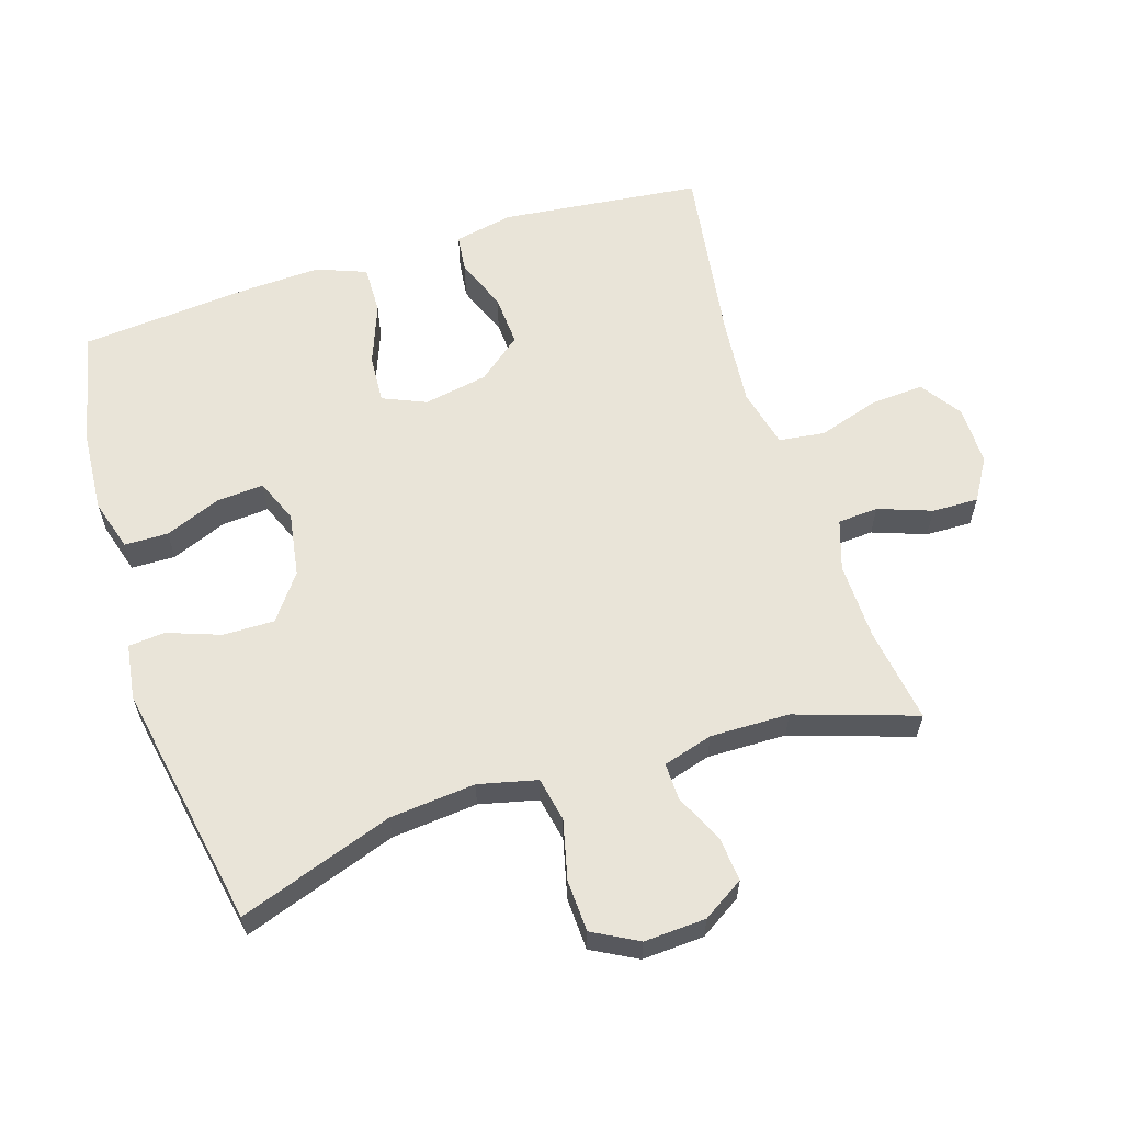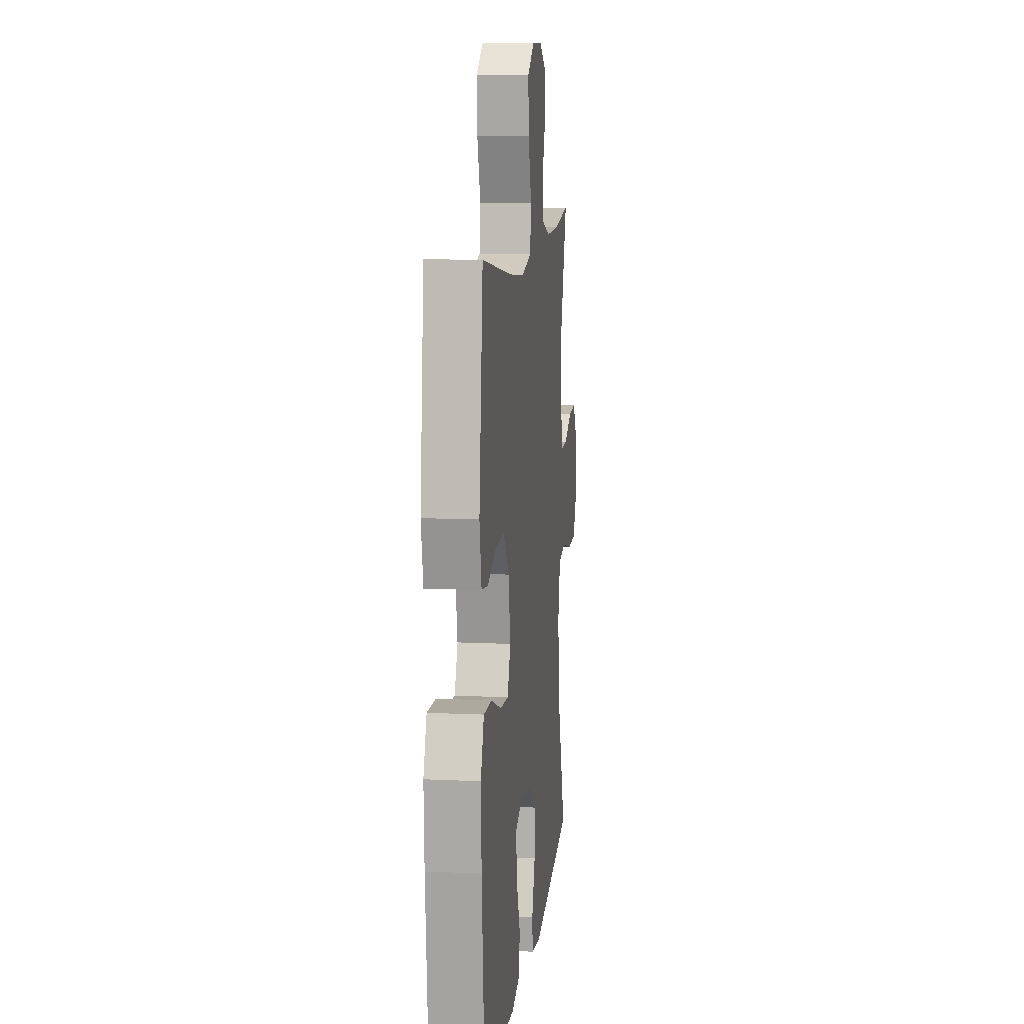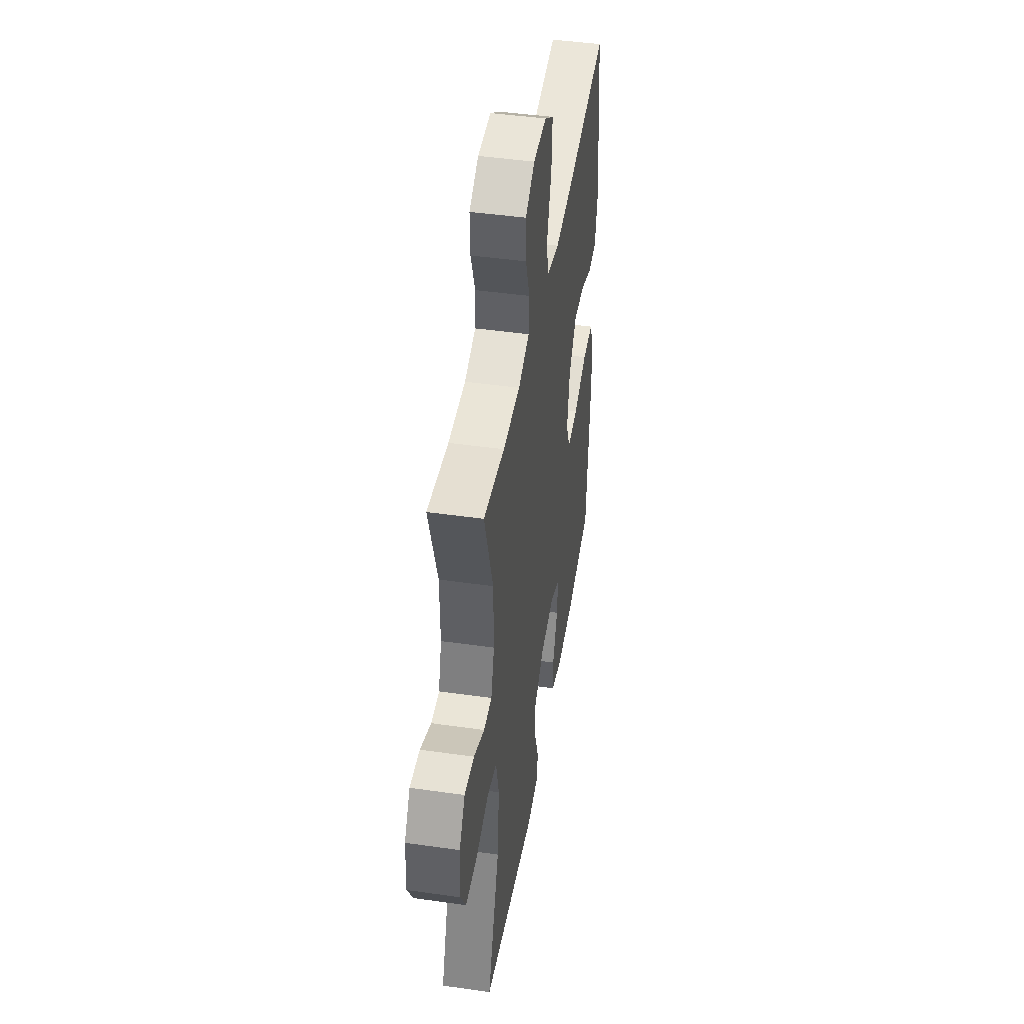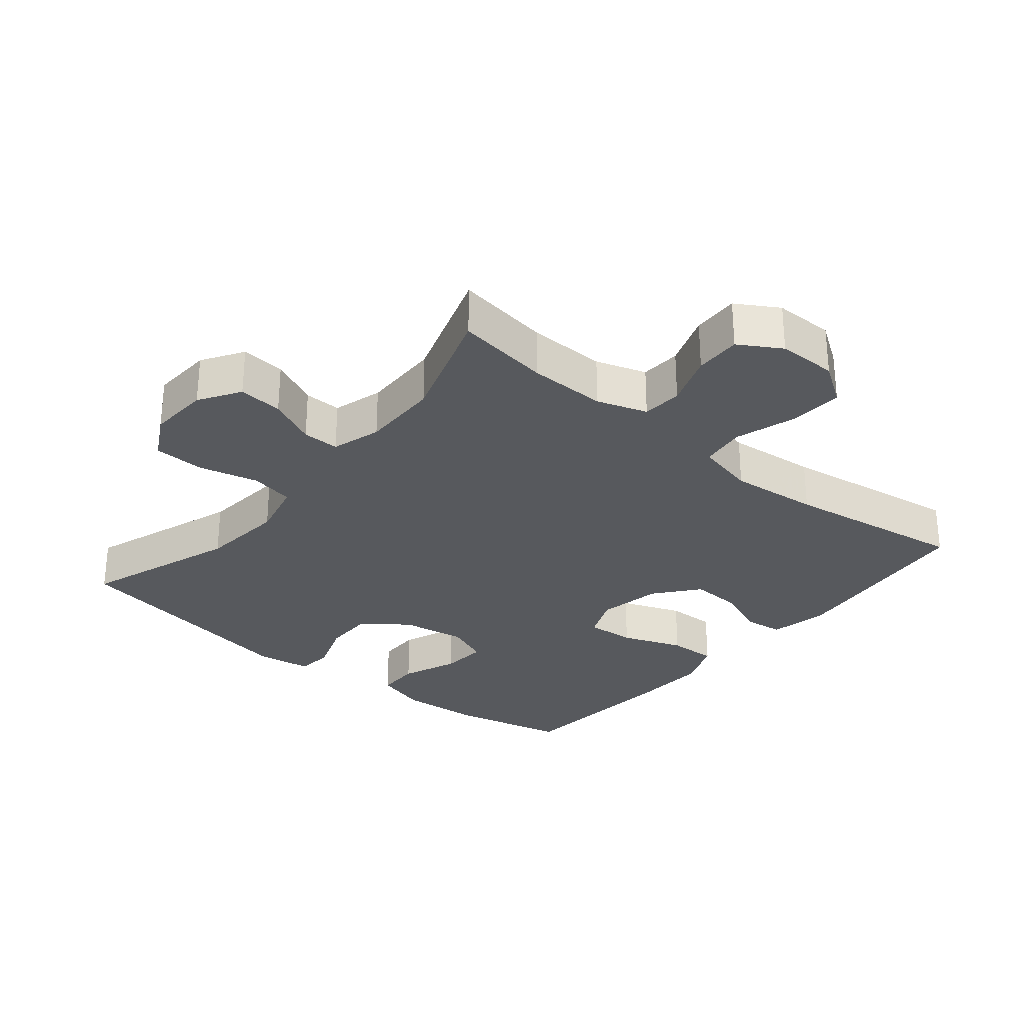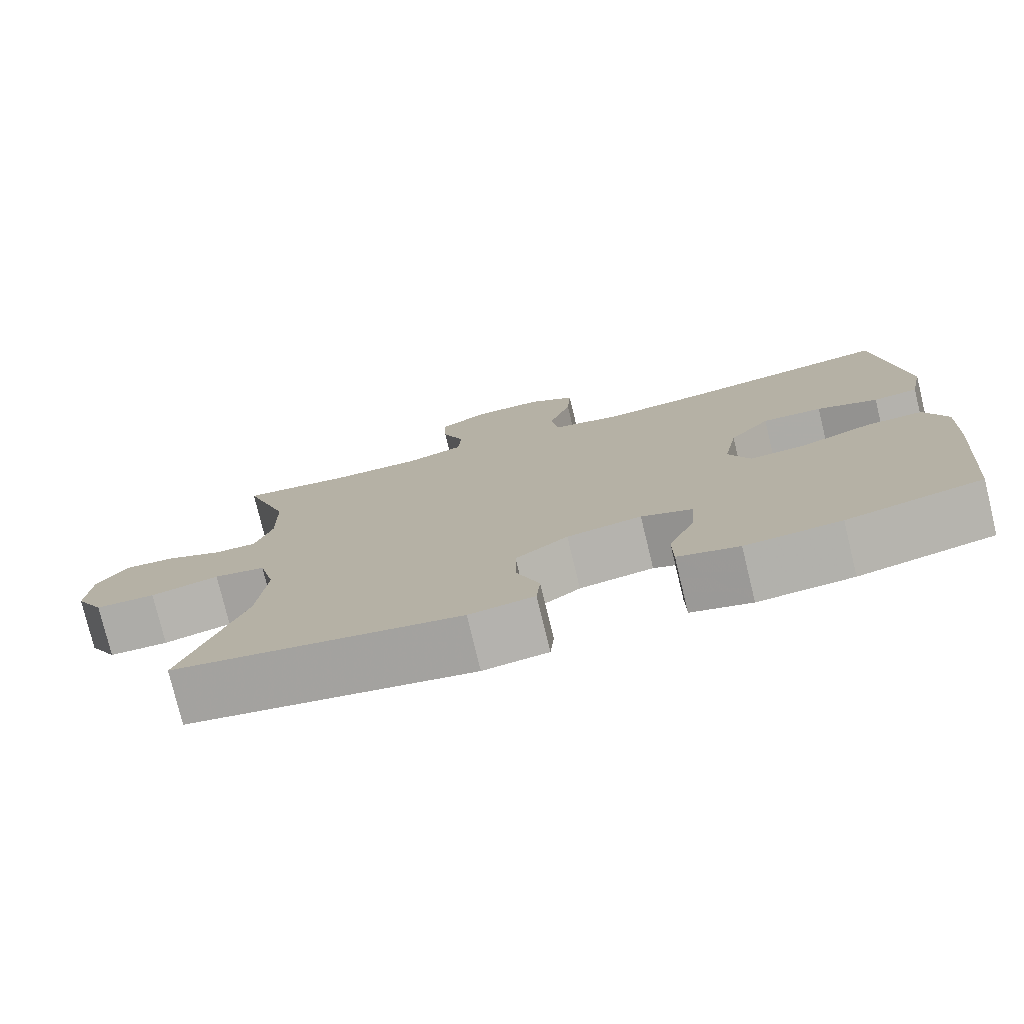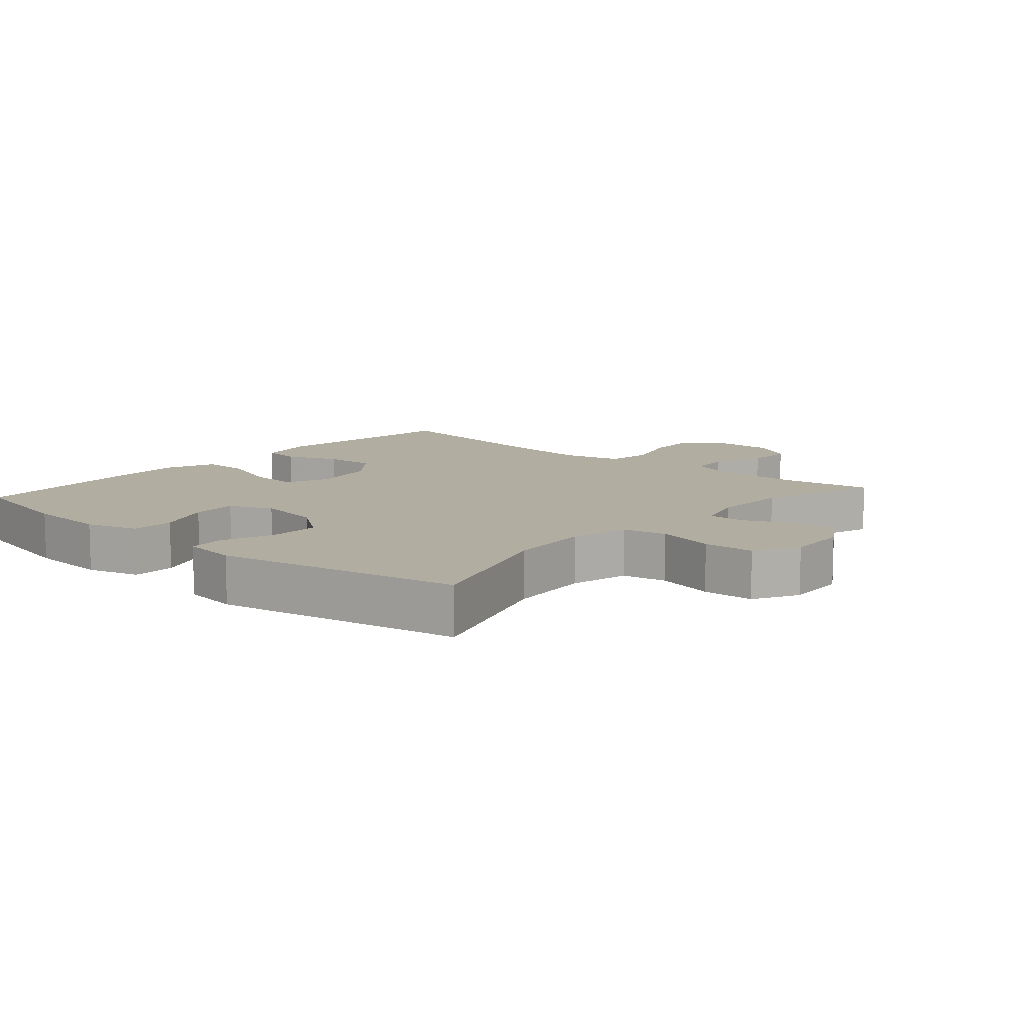
<metadata>
{"format":"obj","ext":"obj","renderer":"f3d","projection":"perspective","resolution":1024,"background":"white","views":[{"elev":60.4,"azim":-107.7,"up":"+Y"},{"elev":10.6,"azim":96.8,"up":"+Z"},{"elev":45.2,"azim":-80.6,"up":"+Z"},{"elev":-29.2,"azim":-39.6,"up":"+Y"},{"elev":-77.5,"azim":13.6,"up":"+Z"},{"elev":10.4,"azim":-138.8,"up":"+Y"}]}
</metadata>
<code>
v 0.5 0.07 -0.5
v 0.325 0.07 -0.539
v 0.202 0.07 -0.548
v 0.123 0.07 -0.525
v 0.122 0.07 -0.459
v 0.156 0.07 -0.374
v 0.161 0.07 -0.304
v 0.095 0.07 -0.277
v -0.002 0.07 -0.293
v -0.07 0.07 -0.344
v -0.069 0.07 -0.421
v -0.04 0.07 -0.501
v -0.045 0.07 -0.556
v -0.129 0.07 -0.568
v -0.5 0.07 -0.5
v -0.42 0.07 -0.268
v -0.408 0.07 -0.139
v -0.429 0.07 -0.051
v -0.496 0.07 -0.038
v -0.585 0.07 -0.06
v -0.663 0.07 -0.057
v -0.7 0.07 0.011
v -0.695 0.07 0.104
v -0.656 0.07 0.166
v -0.589 0.07 0.16
v -0.516 0.07 0.126
v -0.46 0.07 0.125
v -0.438 0.07 0.2
v -0.44 0.07 0.319
v -0.5 0.07 0.5
v -0.356 0.07 0.479
v -0.239 0.07 0.477
v -0.163 0.07 0.502
v -0.159 0.07 0.563
v -0.188 0.07 0.643
v -0.19 0.07 0.713
v -0.127 0.07 0.751
v -0.037 0.07 0.751
v 0.025 0.07 0.709
v 0.02 0.07 0.628
v -0.009 0.07 0.536
v 0 0.07 0.467
v 0.09 0.07 0.446
v 0.225 0.07 0.459
v 0.5 0.07 0.5
v 0.534 0.07 0.198
v 0.516 0.07 0.109
v 0.458 0.07 0.102
v 0.379 0.07 0.133
v 0.301 0.07 0.137
v 0.248 0.07 0.071
v 0.23 0.07 -0.026
v 0.258 0.07 -0.091
v 0.332 0.07 -0.086
v 0.424 0.07 -0.051
v 0.498 0.07 -0.049
v 0.527 0.07 -0.124
v 0.522 0.07 -0.242
v 0.5 0 -0.5
v 0.325 0 -0.539
v 0.202 0 -0.548
v 0.123 0 -0.525
v 0.122 0 -0.459
v 0.156 0 -0.374
v 0.161 0 -0.304
v 0.095 0 -0.277
v -0.002 0 -0.293
v -0.07 0 -0.344
v -0.069 0 -0.421
v -0.04 0 -0.501
v -0.045 0 -0.556
v -0.129 0 -0.568
v -0.5 0 -0.5
v -0.42 0 -0.268
v -0.408 0 -0.139
v -0.429 0 -0.051
v -0.496 0 -0.038
v -0.585 0 -0.06
v -0.663 0 -0.057
v -0.7 0 0.011
v -0.695 0 0.104
v -0.656 0 0.166
v -0.589 0 0.16
v -0.516 0 0.126
v -0.46 0 0.125
v -0.438 0 0.2
v -0.44 0 0.319
v -0.5 0 0.5
v -0.356 0 0.479
v -0.239 0 0.477
v -0.163 0 0.502
v -0.159 0 0.563
v -0.188 0 0.643
v -0.19 0 0.713
v -0.127 0 0.751
v -0.037 0 0.751
v 0.025 0 0.709
v 0.02 0 0.628
v -0.009 0 0.536
v 0 0 0.467
v 0.09 0 0.446
v 0.225 0 0.459
v 0.5 0 0.5
v 0.534 0 0.198
v 0.516 0 0.109
v 0.458 0 0.102
v 0.379 0 0.133
v 0.301 0 0.137
v 0.248 0 0.071
v 0.23 0 -0.026
v 0.258 0 -0.091
v 0.332 0 -0.086
v 0.424 0 -0.051
v 0.498 0 -0.049
v 0.527 0 -0.124
v 0.522 0 -0.242
f 4 5 6
f 3 4 6
f 2 3 6
f 1 2 6
f 58 1 6
f 57 58 6
f 56 57 6
f 55 56 6
f 54 55 6
f 53 54 6 7
f 52 53 7 8
f 51 52 8 9
f 47 48 49
f 46 47 49
f 45 46 49
f 44 45 49
f 43 44 49 50
f 42 43 50 51
f 39 40 41
f 38 39 41
f 37 38 41
f 36 37 41
f 35 36 41
f 34 35 41
f 33 34 41 42
f 51 9 10
f 42 51 10
f 33 42 10
f 32 33 10
f 29 30 31
f 32 10 11
f 31 32 11
f 29 31 11
f 28 29 11
f 24 25 26
f 23 24 26
f 22 23 26
f 21 22 26
f 20 21 26
f 19 20 26
f 18 19 26 27
f 12 13 14
f 11 12 14
f 28 11 14
f 27 28 14
f 18 27 14
f 17 18 14
f 14 15 16
f 14 16 17
f 64 63 62
f 64 62 61
f 64 61 60
f 64 60 59
f 64 59 116
f 64 116 115
f 64 115 114
f 64 114 113
f 64 113 112
f 65 64 112 111
f 66 65 111 110
f 67 66 110 109
f 107 106 105
f 107 105 104
f 107 104 103
f 107 103 102
f 108 107 102 101
f 109 108 101 100
f 99 98 97
f 99 97 96
f 99 96 95
f 99 95 94
f 99 94 93
f 99 93 92
f 100 99 92 91
f 68 67 109
f 68 109 100
f 68 100 91
f 68 91 90
f 89 88 87
f 69 68 90
f 69 90 89
f 69 89 87
f 69 87 86
f 84 83 82
f 84 82 81
f 84 81 80
f 84 80 79
f 84 79 78
f 84 78 77
f 85 84 77 76
f 72 71 70
f 72 70 69
f 72 69 86
f 72 86 85
f 72 85 76
f 72 76 75
f 74 73 72
f 75 74 72
f 1 59 60 2
f 2 60 61 3
f 3 61 62 4
f 4 62 63 5
f 5 63 64 6
f 6 64 65 7
f 7 65 66 8
f 8 66 67 9
f 9 67 68 10
f 10 68 69 11
f 11 69 70 12
f 12 70 71 13
f 13 71 72 14
f 14 72 73 15
f 15 73 74 16
f 16 74 75 17
f 17 75 76 18
f 18 76 77 19
f 19 77 78 20
f 20 78 79 21
f 21 79 80 22
f 22 80 81 23
f 23 81 82 24
f 24 82 83 25
f 25 83 84 26
f 26 84 85 27
f 27 85 86 28
f 28 86 87 29
f 29 87 88 30
f 30 88 89 31
f 31 89 90 32
f 32 90 91 33
f 33 91 92 34
f 34 92 93 35
f 35 93 94 36
f 36 94 95 37
f 37 95 96 38
f 38 96 97 39
f 39 97 98 40
f 40 98 99 41
f 41 99 100 42
f 42 100 101 43
f 43 101 102 44
f 44 102 103 45
f 45 103 104 46
f 46 104 105 47
f 47 105 106 48
f 48 106 107 49
f 49 107 108 50
f 50 108 109 51
f 51 109 110 52
f 52 110 111 53
f 53 111 112 54
f 54 112 113 55
f 55 113 114 56
f 56 114 115 57
f 57 115 116 58
f 58 116 59 1

</code>
